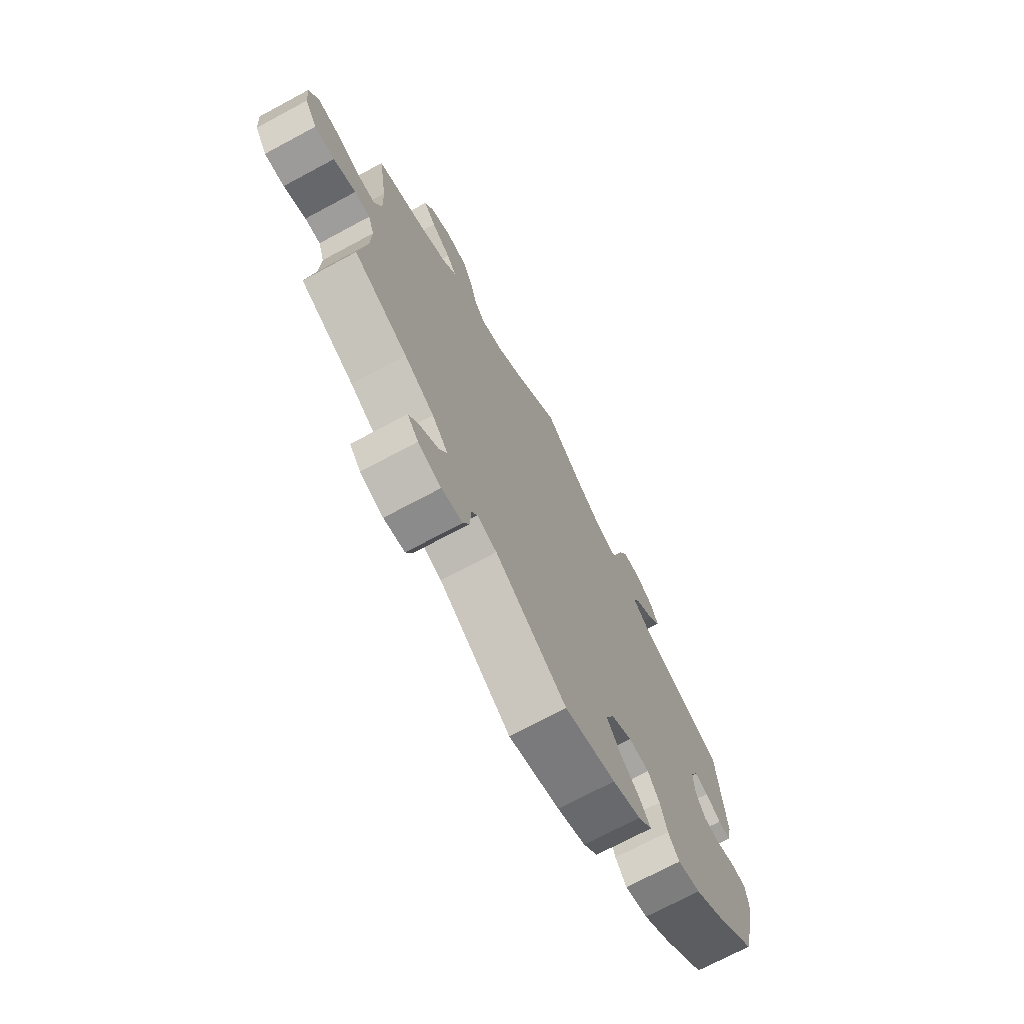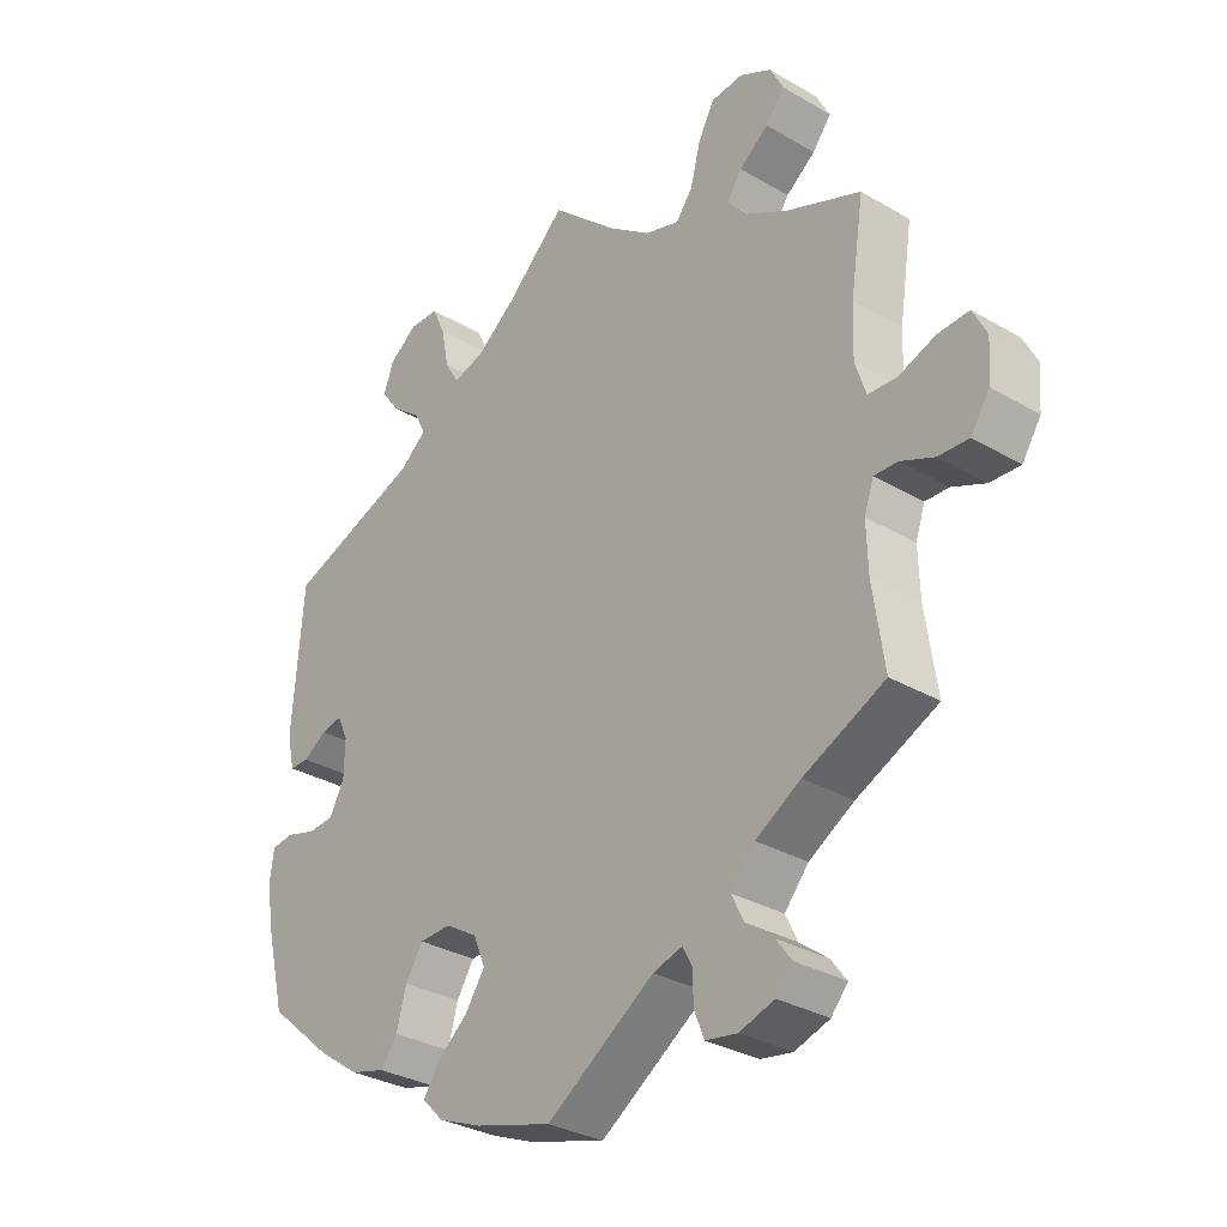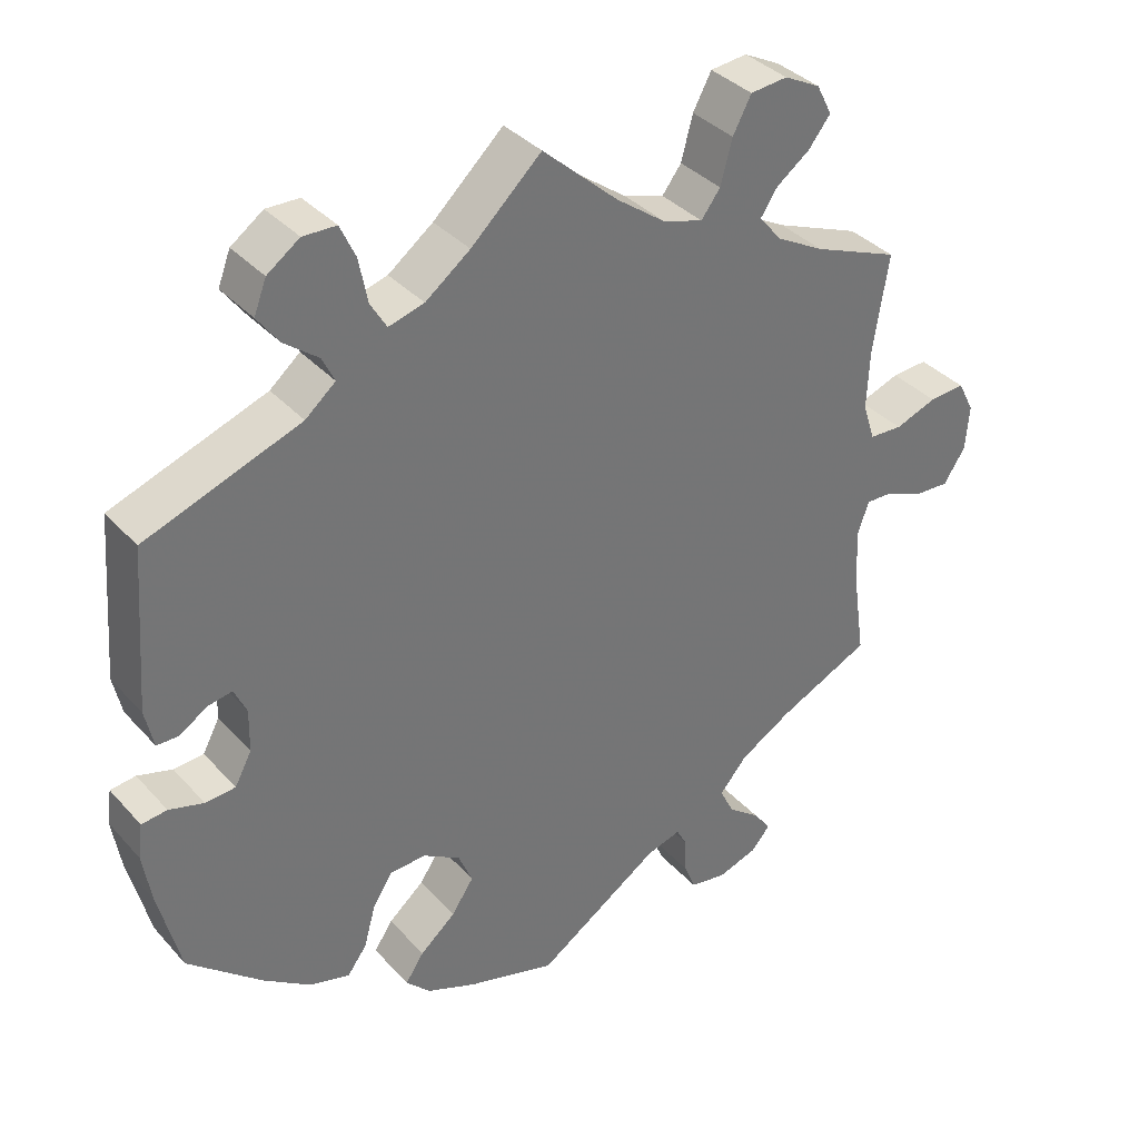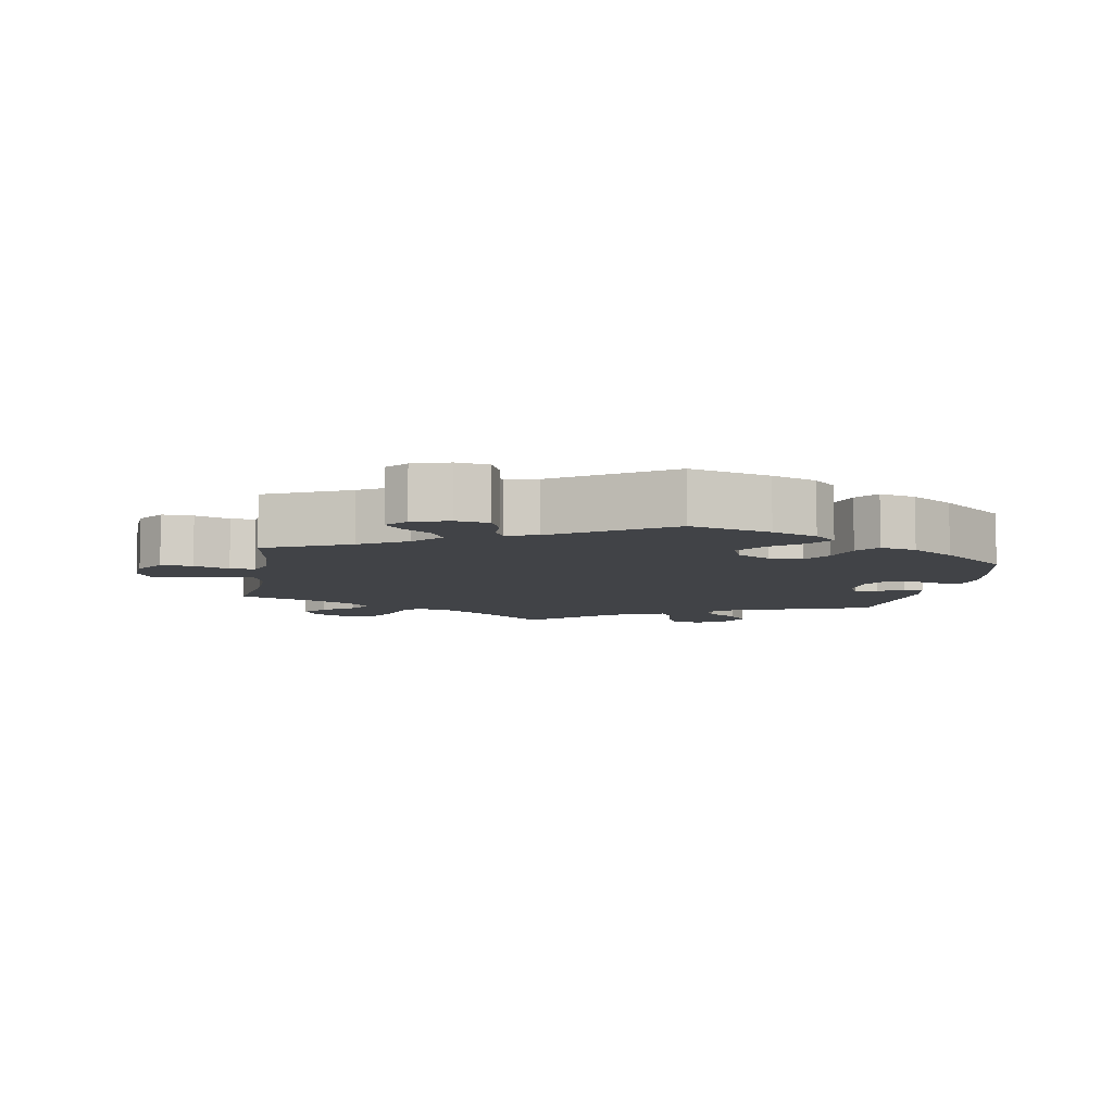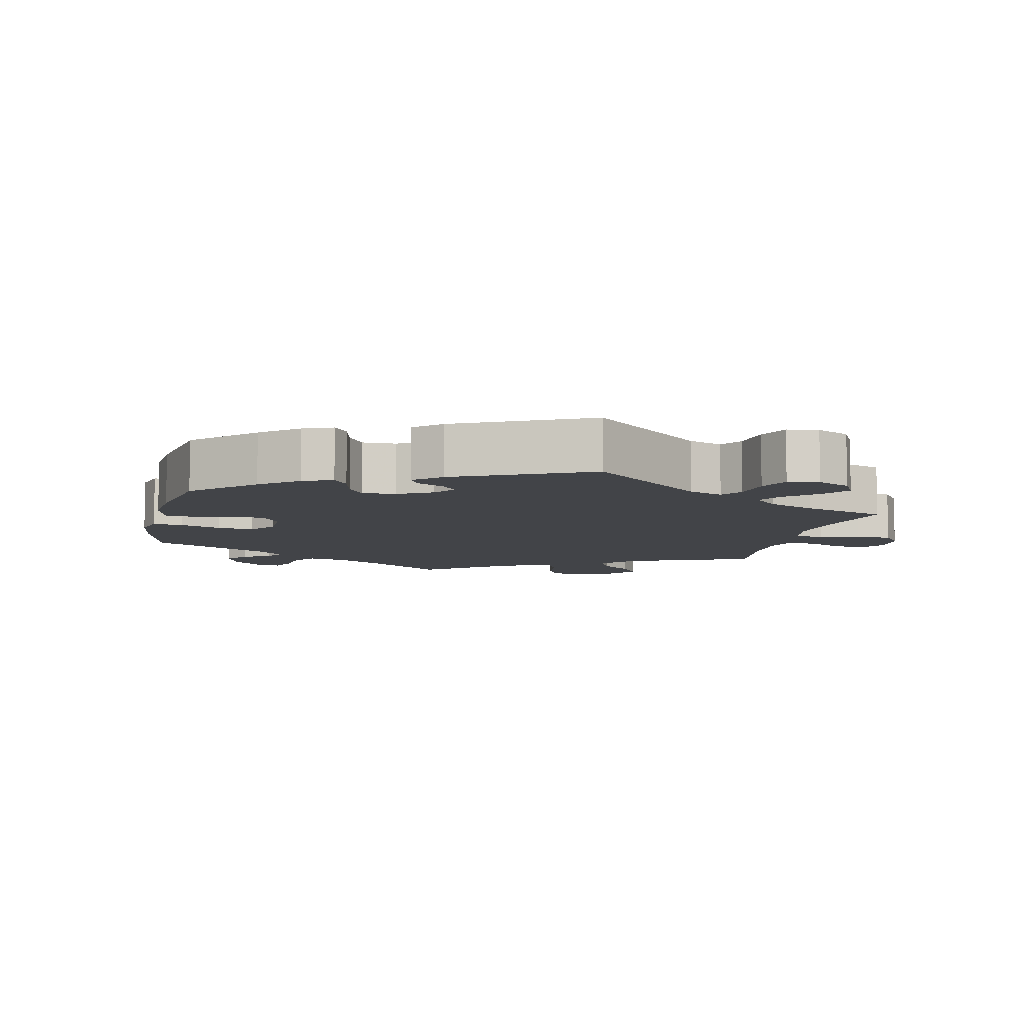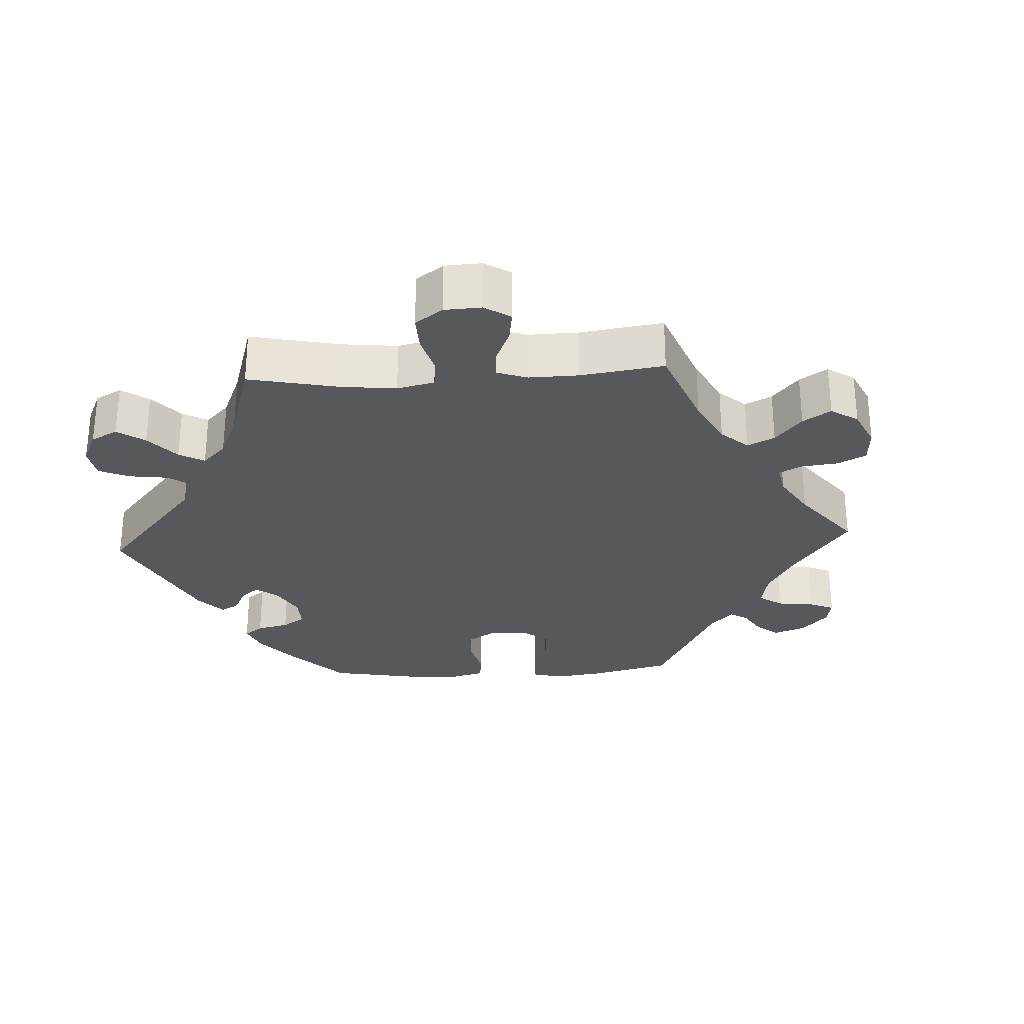
<metadata>
{"format":"obj","ext":"obj","renderer":"f3d","projection":"perspective","resolution":1024,"background":"white","views":[{"elev":-72.0,"azim":118.2,"up":"+Z"},{"elev":-31.3,"azim":50.2,"up":"+Z"},{"elev":36.0,"azim":-35.9,"up":"+Z"},{"elev":-7.3,"azim":170.2,"up":"+Y"},{"elev":-8.0,"azim":-73.3,"up":"+Y"},{"elev":-28.3,"azim":33.3,"up":"+Y"}]}
</metadata>
<code>
v -0.114 0.07 -0.545
v -0.178 0.07 -0.519
v -0.21 0.07 -0.487
v -0.186 0.07 -0.451
v -0.14 0.07 -0.412
v -0.111 0.07 -0.369
v -0.129 0.07 -0.326
v -0.177 0.07 -0.297
v -0.224 0.07 -0.299
v -0.25 0.07 -0.34
v -0.265 0.07 -0.394
v -0.29 0.07 -0.428
v -0.342 0.07 -0.414
v -0.404 0.07 -0.371
v -0.5 0.07 -0.289
v -0.528 0.07 -0.177
v -0.539 0.07 -0.11
v -0.533 0.07 -0.065
v -0.5 0.07 -0.061
v -0.455 0.07 -0.074
v -0.416 0.07 -0.071
v -0.394 0.07 -0.03
v -0.393 0.07 0.025
v -0.409 0.07 0.06
v -0.441 0.07 0.054
v -0.476 0.07 0.031
v -0.505 0.07 0.031
v -0.516 0.07 0.081
v -0.5 0.07 0.289
v -0.299 0.07 0.362
v -0.26 0.07 0.395
v -0.276 0.07 0.428
v -0.32 0.07 0.462
v -0.348 0.07 0.5
v -0.332 0.07 0.542
v -0.29 0.07 0.572
v -0.247 0.07 0.571
v -0.227 0.07 0.528
v -0.216 0.07 0.471
v -0.195 0.07 0.436
v -0.149 0.07 0.449
v -0.091 0.07 0.493
v 0 0.07 0.578
v 0.098 0.07 0.49
v 0.161 0.07 0.444
v 0.213 0.07 0.428
v 0.238 0.07 0.461
v 0.253 0.07 0.518
v 0.277 0.07 0.563
v 0.325 0.07 0.568
v 0.372 0.07 0.544
v 0.392 0.07 0.505
v 0.364 0.07 0.469
v 0.32 0.07 0.436
v 0.298 0.07 0.403
v 0.328 0.07 0.368
v 0.39 0.07 0.334
v 0.501 0.07 0.29
v 0.481 0.07 0.161
v 0.478 0.07 0.086
v 0.494 0.07 0.037
v 0.537 0.07 0.035
v 0.591 0.07 0.055
v 0.638 0.07 0.058
v 0.659 0.07 0.017
v 0.654 0.07 -0.042
v 0.626 0.07 -0.085
v 0.581 0.07 -0.083
v 0.531 0.07 -0.062
v 0.496 0.07 -0.061
v 0.482 0.07 -0.102
v 0.484 0.07 -0.172
v 0.501 0.07 -0.289
v 0.38 0.07 -0.346
v 0.313 0.07 -0.386
v 0.277 0.07 -0.428
v 0.295 0.07 -0.465
v 0.337 0.07 -0.497
v 0.36 0.07 -0.528
v 0.335 0.07 -0.557
v 0.283 0.07 -0.574
v 0.236 0.07 -0.566
v 0.221 0.07 -0.529
v 0.22 0.07 -0.484
v 0.206 0.07 -0.458
v 0.162 0.07 -0.471
v 0.001 0.07 -0.578
v -0.114 0 -0.545
v -0.178 0 -0.519
v -0.21 0 -0.487
v -0.186 0 -0.451
v -0.14 0 -0.412
v -0.111 0 -0.369
v -0.129 0 -0.326
v -0.177 0 -0.297
v -0.224 0 -0.299
v -0.25 0 -0.34
v -0.265 0 -0.394
v -0.29 0 -0.428
v -0.342 0 -0.414
v -0.404 0 -0.371
v -0.5 0 -0.289
v -0.528 0 -0.177
v -0.539 0 -0.11
v -0.533 0 -0.065
v -0.5 0 -0.061
v -0.455 0 -0.074
v -0.416 0 -0.071
v -0.394 0 -0.03
v -0.393 0 0.025
v -0.409 0 0.06
v -0.441 0 0.054
v -0.476 0 0.031
v -0.505 0 0.031
v -0.516 0 0.081
v -0.5 0 0.289
v -0.299 0 0.362
v -0.26 0 0.395
v -0.276 0 0.428
v -0.32 0 0.462
v -0.348 0 0.5
v -0.332 0 0.542
v -0.29 0 0.572
v -0.247 0 0.571
v -0.227 0 0.528
v -0.216 0 0.471
v -0.195 0 0.436
v -0.149 0 0.449
v -0.091 0 0.493
v 0 0 0.578
v 0.098 0 0.49
v 0.161 0 0.444
v 0.213 0 0.428
v 0.238 0 0.461
v 0.253 0 0.518
v 0.277 0 0.563
v 0.325 0 0.568
v 0.372 0 0.544
v 0.392 0 0.505
v 0.364 0 0.469
v 0.32 0 0.436
v 0.298 0 0.403
v 0.328 0 0.368
v 0.39 0 0.334
v 0.501 0 0.29
v 0.481 0 0.161
v 0.478 0 0.086
v 0.494 0 0.037
v 0.537 0 0.035
v 0.591 0 0.055
v 0.638 0 0.058
v 0.659 0 0.017
v 0.654 0 -0.042
v 0.626 0 -0.085
v 0.581 0 -0.083
v 0.531 0 -0.062
v 0.496 0 -0.061
v 0.482 0 -0.102
v 0.484 0 -0.172
v 0.501 0 -0.289
v 0.38 0 -0.346
v 0.313 0 -0.386
v 0.277 0 -0.428
v 0.295 0 -0.465
v 0.337 0 -0.497
v 0.36 0 -0.528
v 0.335 0 -0.557
v 0.283 0 -0.574
v 0.236 0 -0.566
v 0.221 0 -0.529
v 0.22 0 -0.484
v 0.206 0 -0.458
v 0.162 0 -0.471
v 0.001 0 -0.578
f 86 87 1 2
f 85 86 2 3
f 81 82 83 84
f 81 84 85
f 80 81 85
f 77 78 79 80
f 76 77 80 85
f 75 76 85 3
f 72 73 74
f 71 72 74 75
f 70 71 75 3
f 66 67 68 69
f 66 69 70
f 65 66 70
f 62 63 64 65
f 61 62 65 70
f 60 61 70 3
f 57 58 59
f 56 57 59 60
f 55 56 60
f 51 52 53 54
f 51 54 55
f 50 51 55
f 47 48 49 50
f 46 47 50 55
f 42 43 44
f 41 42 44 45
f 40 41 45 46
f 36 37 38 39
f 36 39 40
f 35 36 40
f 32 33 34 35
f 32 35 40
f 31 32 40 46
f 27 28 29 30
f 25 26 27 30
f 24 25 30 31
f 23 24 31 46
f 17 18 19 20
f 17 20 21
f 16 17 21
f 15 16 21
f 14 15 21 22
f 10 11 12 13
f 9 10 13 14
f 60 3 4 5
f 60 5 6
f 55 60 6 7
f 22 23 46 55
f 9 14 22 55
f 8 9 55
f 7 8 55
f 89 88 174 173
f 90 89 173 172
f 171 170 169 168
f 172 171 168
f 172 168 167
f 167 166 165 164
f 172 167 164 163
f 90 172 163 162
f 161 160 159
f 162 161 159 158
f 90 162 158 157
f 156 155 154 153
f 157 156 153
f 157 153 152
f 152 151 150 149
f 157 152 149 148
f 90 157 148 147
f 146 145 144
f 147 146 144 143
f 147 143 142
f 141 140 139 138
f 142 141 138
f 142 138 137
f 137 136 135 134
f 142 137 134 133
f 131 130 129
f 132 131 129 128
f 133 132 128 127
f 126 125 124 123
f 127 126 123
f 127 123 122
f 122 121 120 119
f 127 122 119
f 133 127 119 118
f 117 116 115 114
f 117 114 113 112
f 118 117 112 111
f 133 118 111 110
f 107 106 105 104
f 108 107 104
f 108 104 103
f 108 103 102
f 109 108 102 101
f 100 99 98 97
f 101 100 97 96
f 92 91 90 147
f 93 92 147
f 94 93 147 142
f 142 133 110 109
f 142 109 101 96
f 142 96 95
f 142 95 94
f 1 88 89 2
f 2 89 90 3
f 3 90 91 4
f 4 91 92 5
f 5 92 93 6
f 6 93 94 7
f 7 94 95 8
f 8 95 96 9
f 9 96 97 10
f 10 97 98 11
f 11 98 99 12
f 12 99 100 13
f 13 100 101 14
f 14 101 102 15
f 15 102 103 16
f 16 103 104 17
f 17 104 105 18
f 18 105 106 19
f 19 106 107 20
f 20 107 108 21
f 21 108 109 22
f 22 109 110 23
f 23 110 111 24
f 24 111 112 25
f 25 112 113 26
f 26 113 114 27
f 27 114 115 28
f 28 115 116 29
f 29 116 117 30
f 30 117 118 31
f 31 118 119 32
f 32 119 120 33
f 33 120 121 34
f 34 121 122 35
f 35 122 123 36
f 36 123 124 37
f 37 124 125 38
f 38 125 126 39
f 39 126 127 40
f 40 127 128 41
f 41 128 129 42
f 42 129 130 43
f 43 130 131 44
f 44 131 132 45
f 45 132 133 46
f 46 133 134 47
f 47 134 135 48
f 48 135 136 49
f 49 136 137 50
f 50 137 138 51
f 51 138 139 52
f 52 139 140 53
f 53 140 141 54
f 54 141 142 55
f 55 142 143 56
f 56 143 144 57
f 57 144 145 58
f 58 145 146 59
f 59 146 147 60
f 60 147 148 61
f 61 148 149 62
f 62 149 150 63
f 63 150 151 64
f 64 151 152 65
f 65 152 153 66
f 66 153 154 67
f 67 154 155 68
f 68 155 156 69
f 69 156 157 70
f 70 157 158 71
f 71 158 159 72
f 72 159 160 73
f 73 160 161 74
f 74 161 162 75
f 75 162 163 76
f 76 163 164 77
f 77 164 165 78
f 78 165 166 79
f 79 166 167 80
f 80 167 168 81
f 81 168 169 82
f 82 169 170 83
f 83 170 171 84
f 84 171 172 85
f 85 172 173 86
f 86 173 174 87
f 87 174 88 1

</code>
